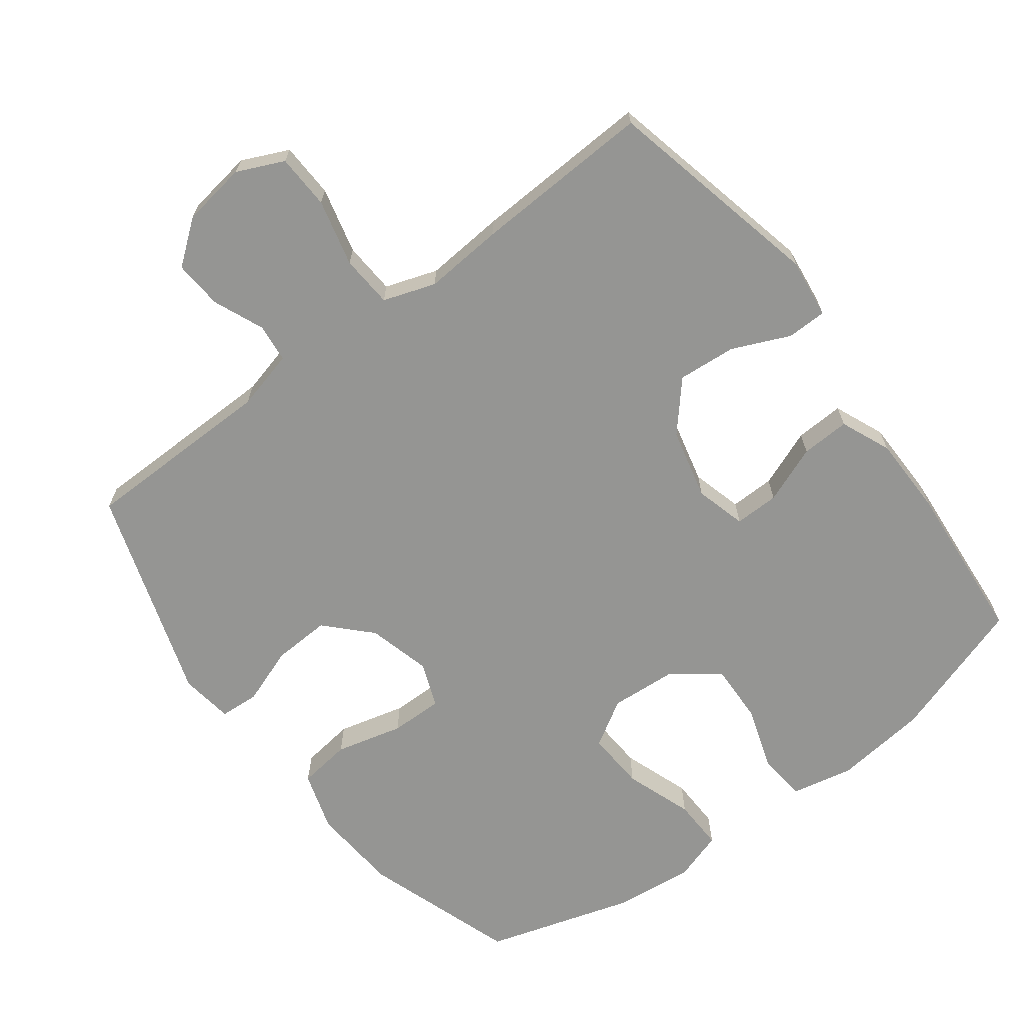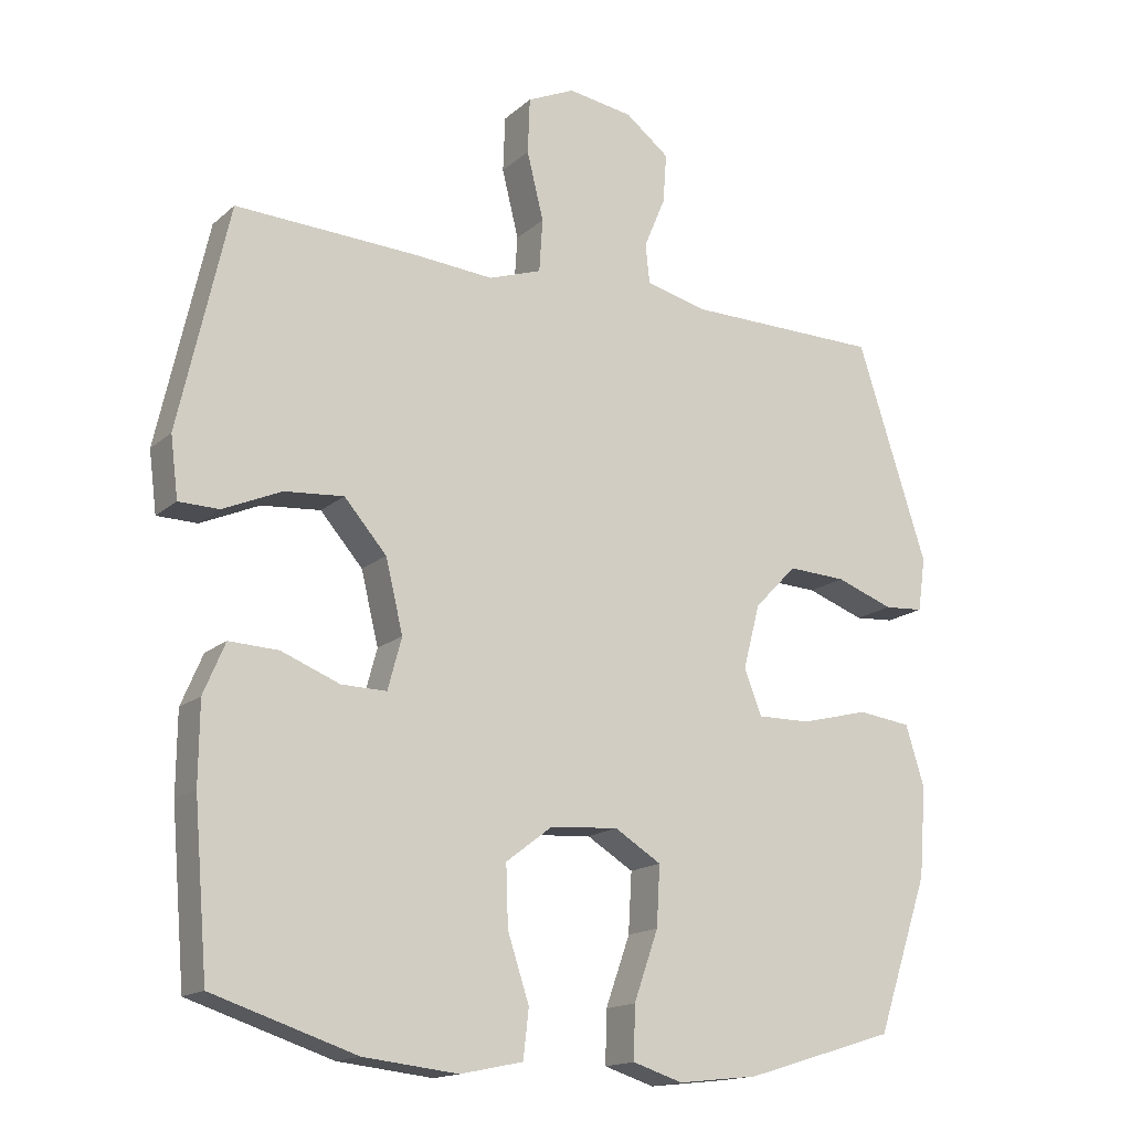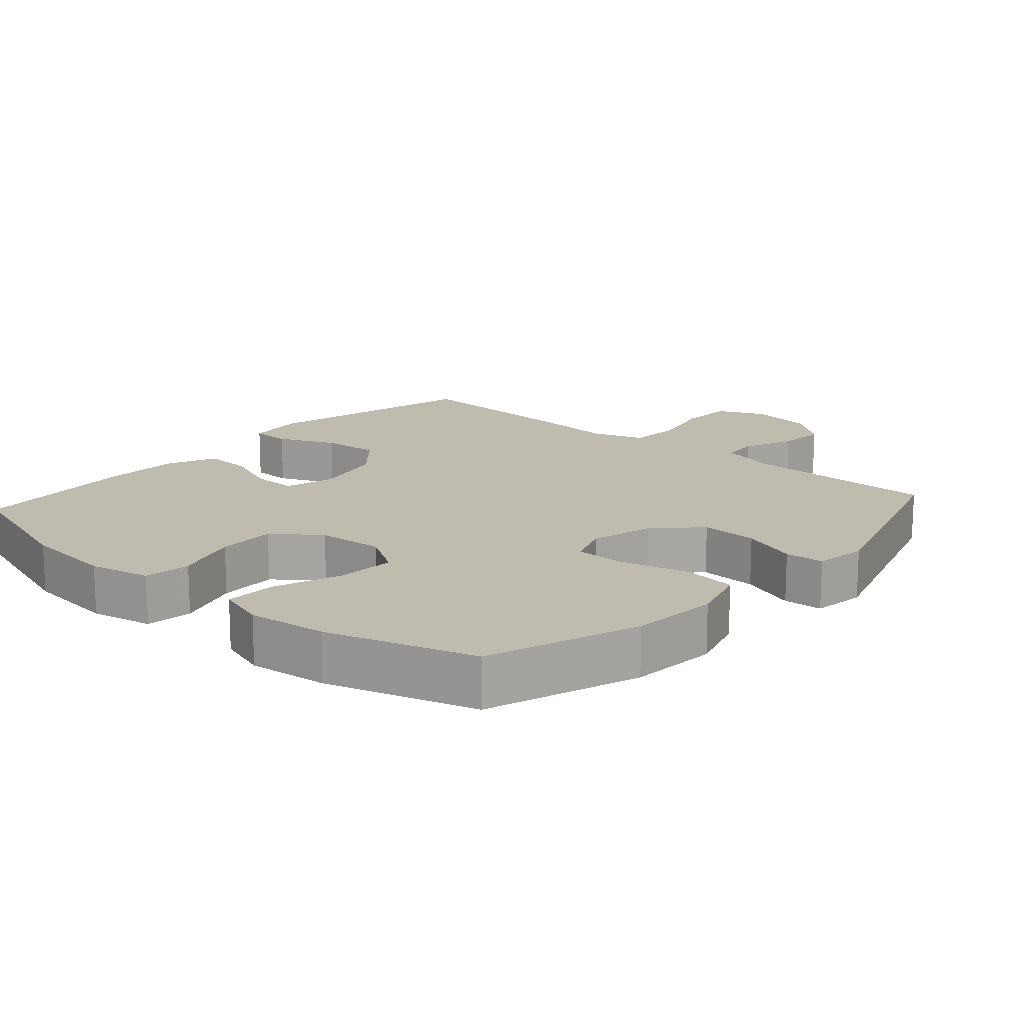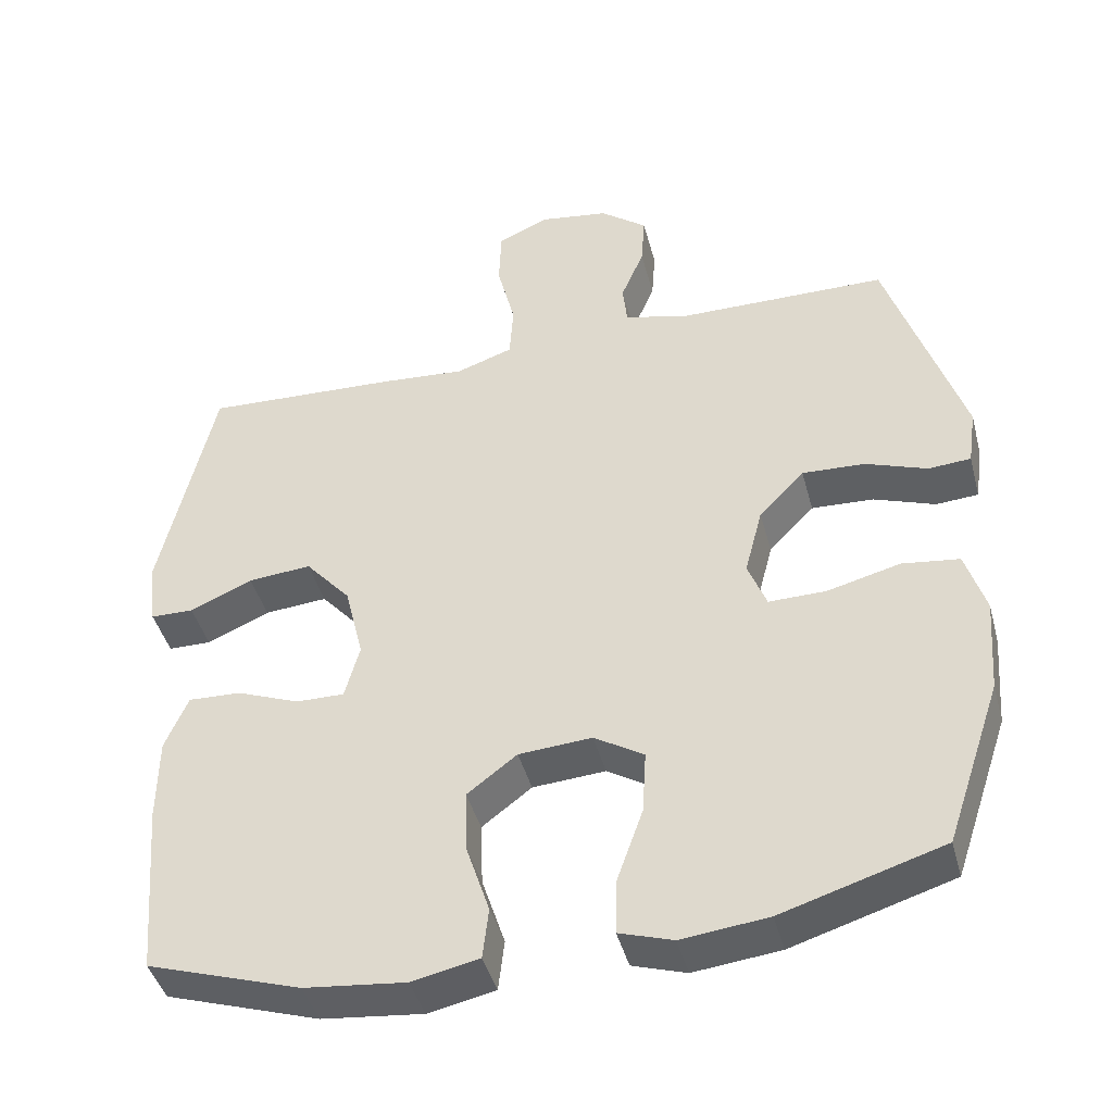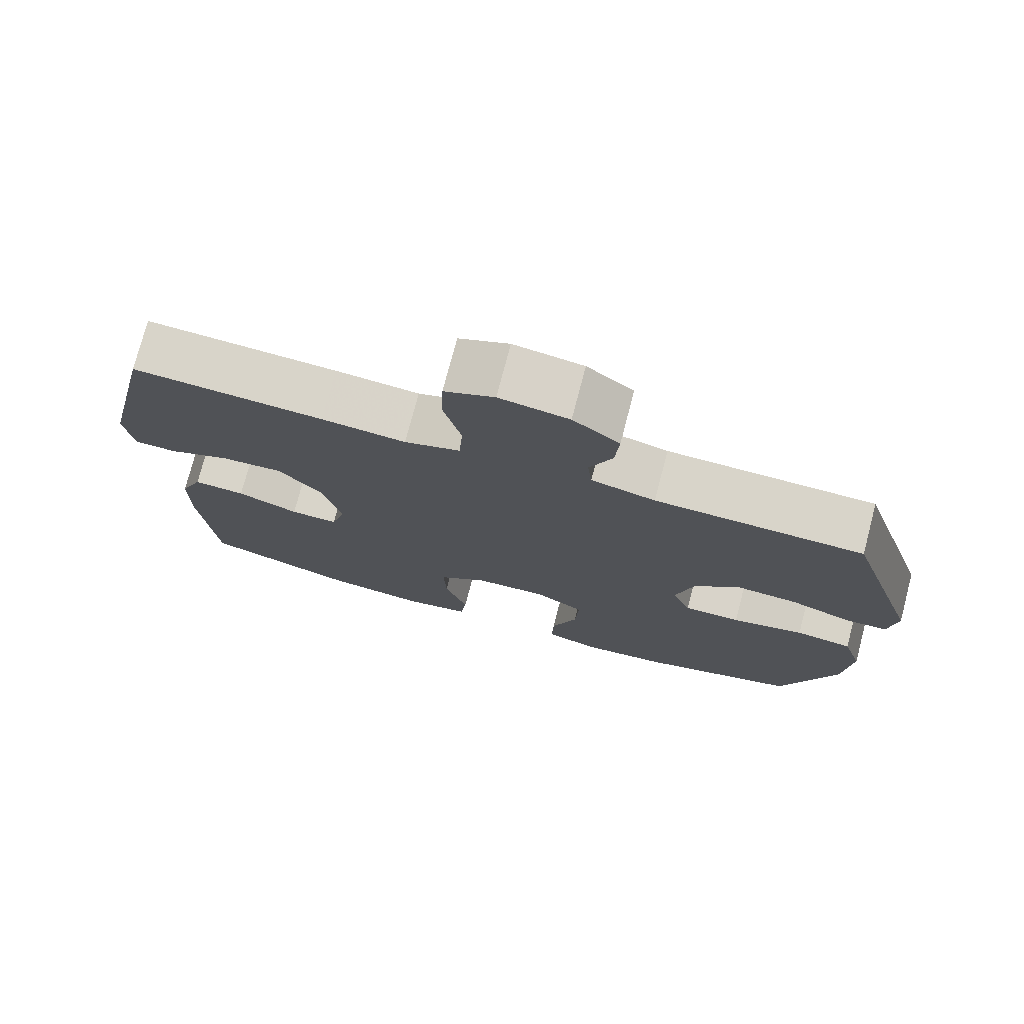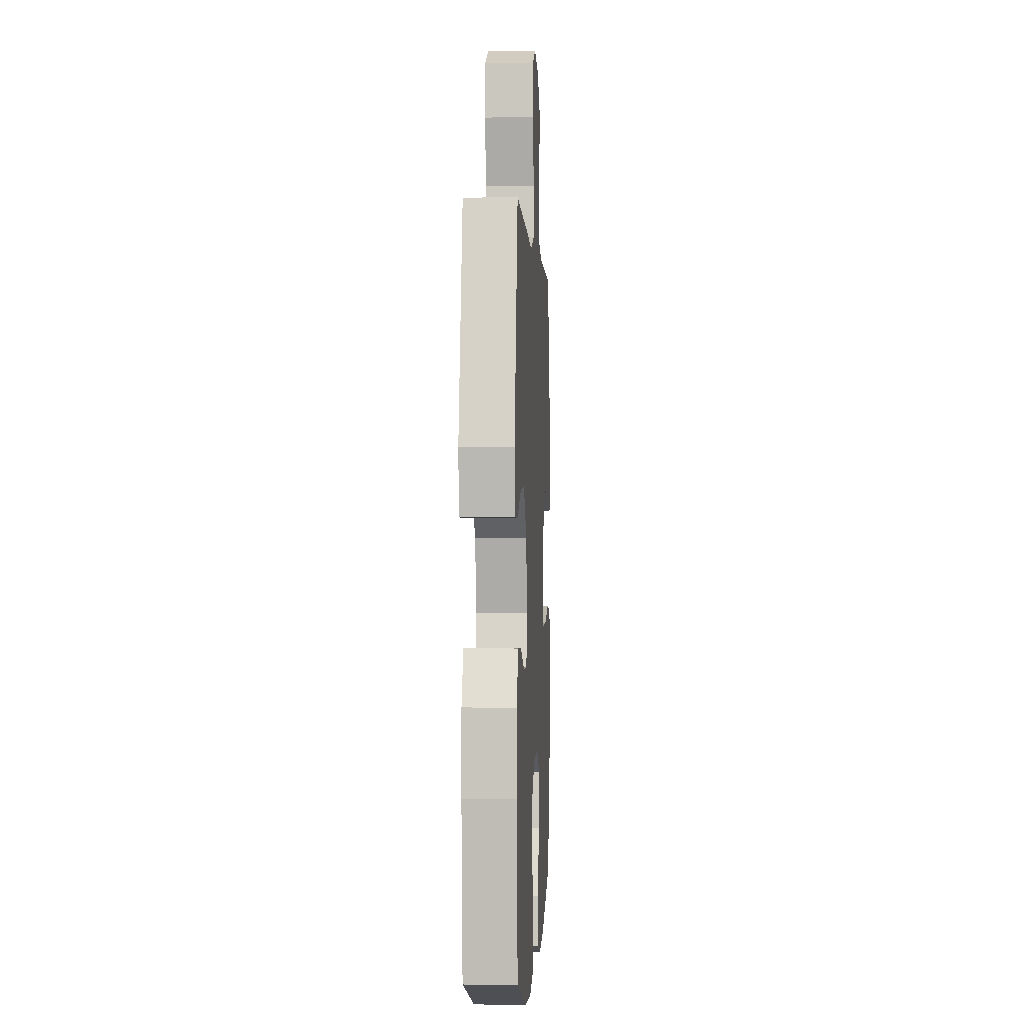
<metadata>
{"format":"obj","ext":"obj","renderer":"f3d","projection":"perspective","resolution":1024,"background":"white","views":[{"elev":-67.3,"azim":37.0,"up":"+Y"},{"elev":-15.9,"azim":149.3,"up":"+Z"},{"elev":15.9,"azim":-138.4,"up":"+Y"},{"elev":-43.2,"azim":-165.3,"up":"+Z"},{"elev":75.8,"azim":-165.3,"up":"+Z"},{"elev":-0.4,"azim":93.1,"up":"+Z"}]}
</metadata>
<code>
v 0.5 0.07 0.5
v 0.572 0.07 0.18
v 0.561 0.07 0.093
v 0.503 0.07 0.092
v 0.419 0.07 0.129
v 0.334 0.07 0.136
v 0.273 0.07 0.066
v 0.248 0.07 -0.037
v 0.268 0.07 -0.111
v 0.333 0.07 -0.11
v 0.417 0.07 -0.077
v 0.488 0.07 -0.074
v 0.519 0.07 -0.147
v 0.52 0.07 -0.262
v 0.5 0.07 -0.5
v 0.294 0.07 -0.567
v 0.158 0.07 -0.582
v 0.068 0.07 -0.563
v 0.06 0.07 -0.494
v 0.091 0.07 -0.399
v 0.094 0.07 -0.313
v 0.027 0.07 -0.262
v -0.071 0.07 -0.255
v -0.138 0.07 -0.296
v -0.133 0.07 -0.382
v -0.098 0.07 -0.481
v -0.096 0.07 -0.556
v -0.168 0.07 -0.579
v -0.284 0.07 -0.566
v -0.5 0.07 -0.5
v -0.575 0.07 -0.278
v -0.585 0.07 -0.149
v -0.558 0.07 -0.062
v -0.481 0.07 -0.052
v -0.383 0.07 -0.077
v -0.306 0.07 -0.078
v -0.281 0.07 -0.013
v -0.305 0.07 0.079
v -0.366 0.07 0.142
v -0.45 0.07 0.138
v -0.533 0.07 0.108
v -0.59 0.07 0.112
v -0.601 0.07 0.189
v -0.5 0.07 0.5
v -0.218 0.07 0.503
v -0.131 0.07 0.525
v -0.125 0.07 0.581
v -0.156 0.07 0.655
v -0.161 0.07 0.726
v -0.098 0.07 0.775
v -0.004 0.07 0.789
v 0.064 0.07 0.758
v 0.067 0.07 0.678
v 0.043 0.07 0.581
v 0.048 0.07 0.505
v 0.124 0.07 0.479
v 0.239 0.07 0.488
v 0.5 0 0.5
v 0.572 0 0.18
v 0.561 0 0.093
v 0.503 0 0.092
v 0.419 0 0.129
v 0.334 0 0.136
v 0.273 0 0.066
v 0.248 0 -0.037
v 0.268 0 -0.111
v 0.333 0 -0.11
v 0.417 0 -0.077
v 0.488 0 -0.074
v 0.519 0 -0.147
v 0.52 0 -0.262
v 0.5 0 -0.5
v 0.294 0 -0.567
v 0.158 0 -0.582
v 0.068 0 -0.563
v 0.06 0 -0.494
v 0.091 0 -0.399
v 0.094 0 -0.313
v 0.027 0 -0.262
v -0.071 0 -0.255
v -0.138 0 -0.296
v -0.133 0 -0.382
v -0.098 0 -0.481
v -0.096 0 -0.556
v -0.168 0 -0.579
v -0.284 0 -0.566
v -0.5 0 -0.5
v -0.575 0 -0.278
v -0.585 0 -0.149
v -0.558 0 -0.062
v -0.481 0 -0.052
v -0.383 0 -0.077
v -0.306 0 -0.078
v -0.281 0 -0.013
v -0.305 0 0.079
v -0.366 0 0.142
v -0.45 0 0.138
v -0.533 0 0.108
v -0.59 0 0.112
v -0.601 0 0.189
v -0.5 0 0.5
v -0.218 0 0.503
v -0.131 0 0.525
v -0.125 0 0.581
v -0.156 0 0.655
v -0.161 0 0.726
v -0.098 0 0.775
v -0.004 0 0.789
v 0.064 0 0.758
v 0.067 0 0.678
v 0.043 0 0.581
v 0.048 0 0.505
v 0.124 0 0.479
v 0.239 0 0.488
f 56 57 1 2
f 55 56 2 3
f 51 52 53 54
f 51 54 55
f 50 51 55
f 47 48 49 50
f 46 47 50 55
f 45 46 55 3
f 40 41 42 43
f 39 40 43 44
f 38 39 44 45
f 32 33 34 35
f 32 35 36
f 31 32 36
f 30 31 36
f 29 30 36
f 28 29 36 37
f 25 26 27 28
f 24 25 28 37
f 17 18 19 20
f 17 20 21
f 16 17 21
f 15 16 21
f 14 15 21 22
f 10 11 12 13
f 9 10 13 14
f 45 3 4 5
f 45 5 6
f 38 45 6 7
f 23 24 37 38
f 23 38 7 8
f 9 14 22 23
f 8 9 23
f 59 58 114 113
f 60 59 113 112
f 111 110 109 108
f 112 111 108
f 112 108 107
f 107 106 105 104
f 112 107 104 103
f 60 112 103 102
f 100 99 98 97
f 101 100 97 96
f 102 101 96 95
f 92 91 90 89
f 93 92 89
f 93 89 88
f 93 88 87
f 93 87 86
f 94 93 86 85
f 85 84 83 82
f 94 85 82 81
f 77 76 75 74
f 78 77 74
f 78 74 73
f 78 73 72
f 79 78 72 71
f 70 69 68 67
f 71 70 67 66
f 62 61 60 102
f 63 62 102
f 64 63 102 95
f 95 94 81 80
f 65 64 95 80
f 80 79 71 66
f 80 66 65
f 1 58 59 2
f 2 59 60 3
f 3 60 61 4
f 4 61 62 5
f 5 62 63 6
f 6 63 64 7
f 7 64 65 8
f 8 65 66 9
f 9 66 67 10
f 10 67 68 11
f 11 68 69 12
f 12 69 70 13
f 13 70 71 14
f 14 71 72 15
f 15 72 73 16
f 16 73 74 17
f 17 74 75 18
f 18 75 76 19
f 19 76 77 20
f 20 77 78 21
f 21 78 79 22
f 22 79 80 23
f 23 80 81 24
f 24 81 82 25
f 25 82 83 26
f 26 83 84 27
f 27 84 85 28
f 28 85 86 29
f 29 86 87 30
f 30 87 88 31
f 31 88 89 32
f 32 89 90 33
f 33 90 91 34
f 34 91 92 35
f 35 92 93 36
f 36 93 94 37
f 37 94 95 38
f 38 95 96 39
f 39 96 97 40
f 40 97 98 41
f 41 98 99 42
f 42 99 100 43
f 43 100 101 44
f 44 101 102 45
f 45 102 103 46
f 46 103 104 47
f 47 104 105 48
f 48 105 106 49
f 49 106 107 50
f 50 107 108 51
f 51 108 109 52
f 52 109 110 53
f 53 110 111 54
f 54 111 112 55
f 55 112 113 56
f 56 113 114 57
f 57 114 58 1

</code>
